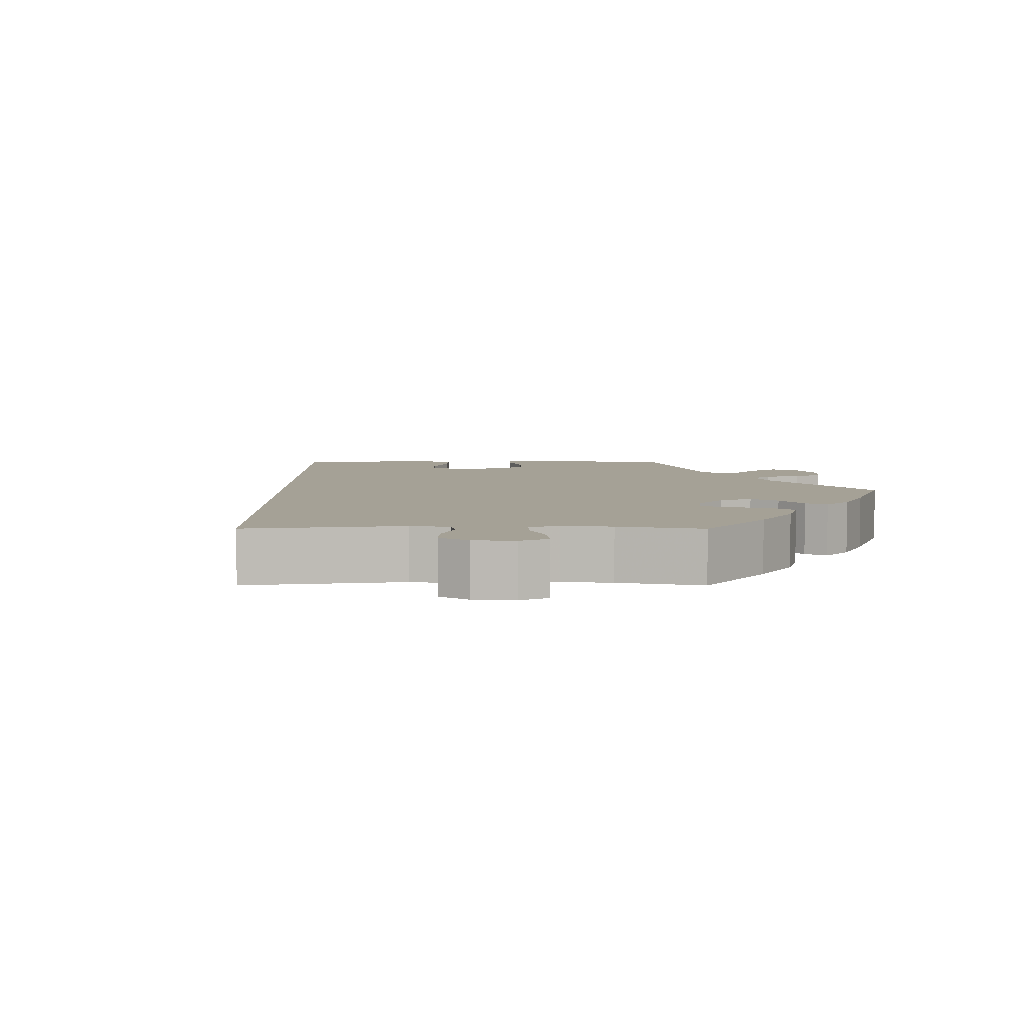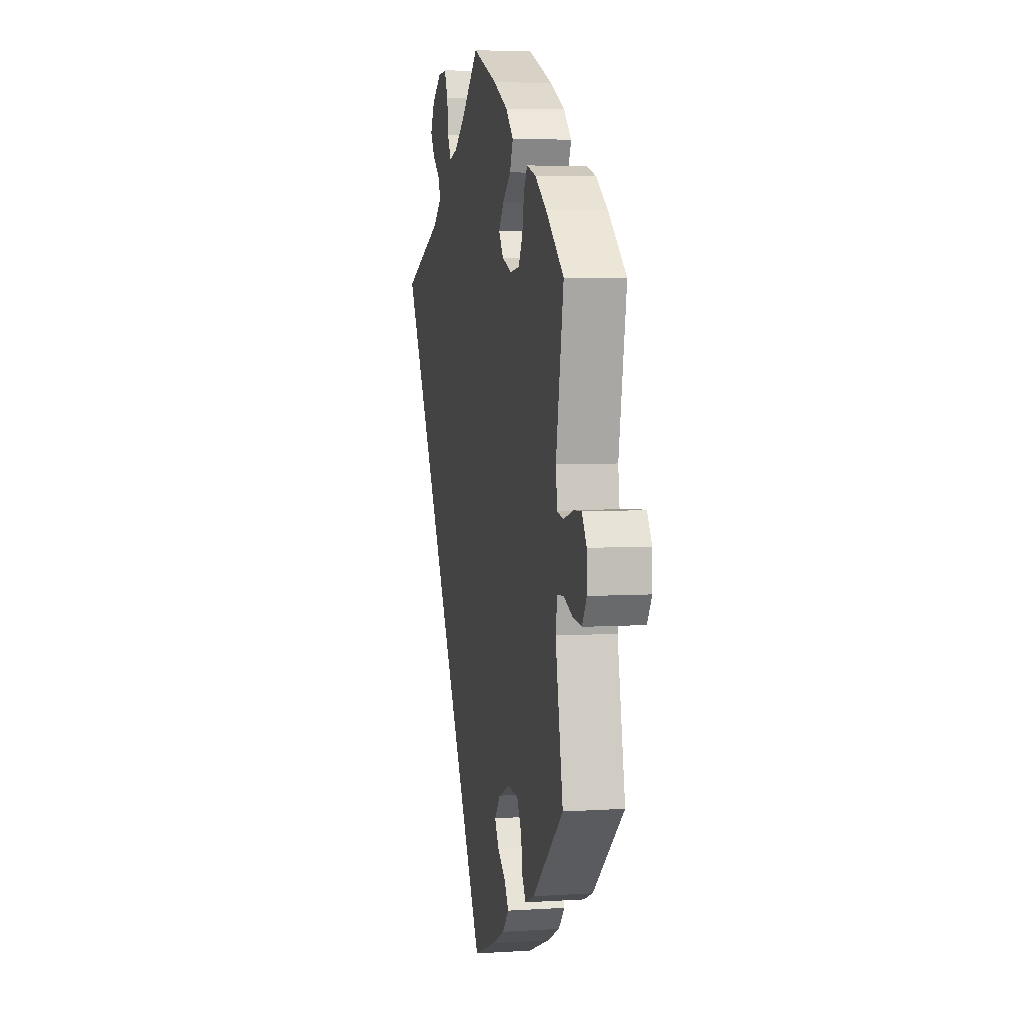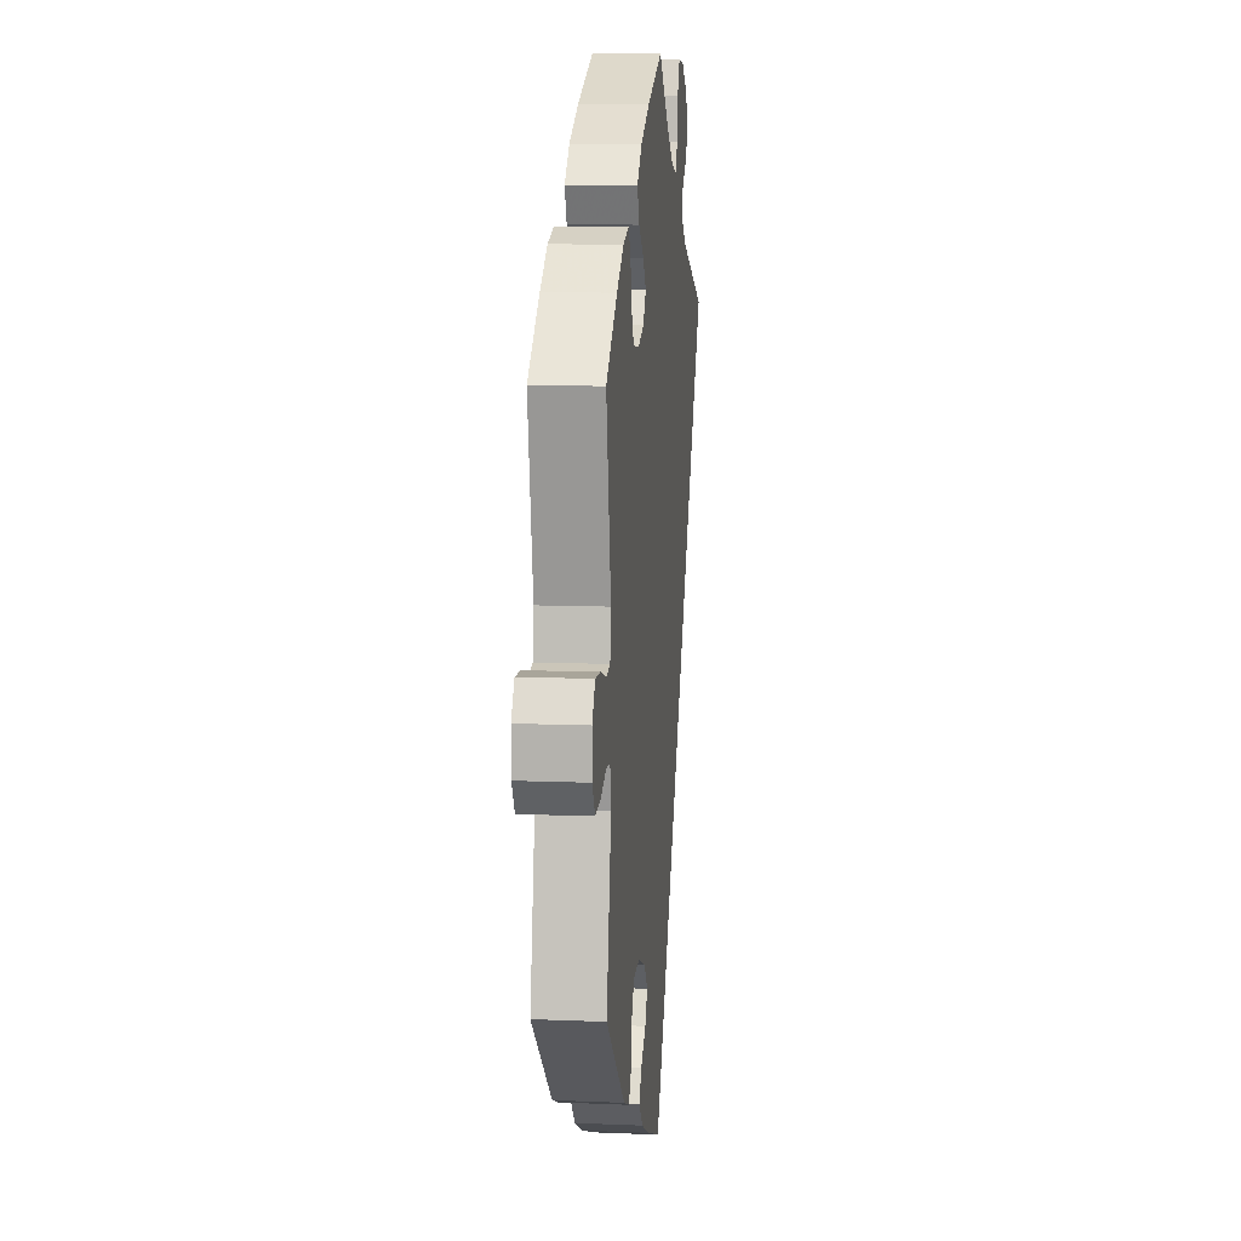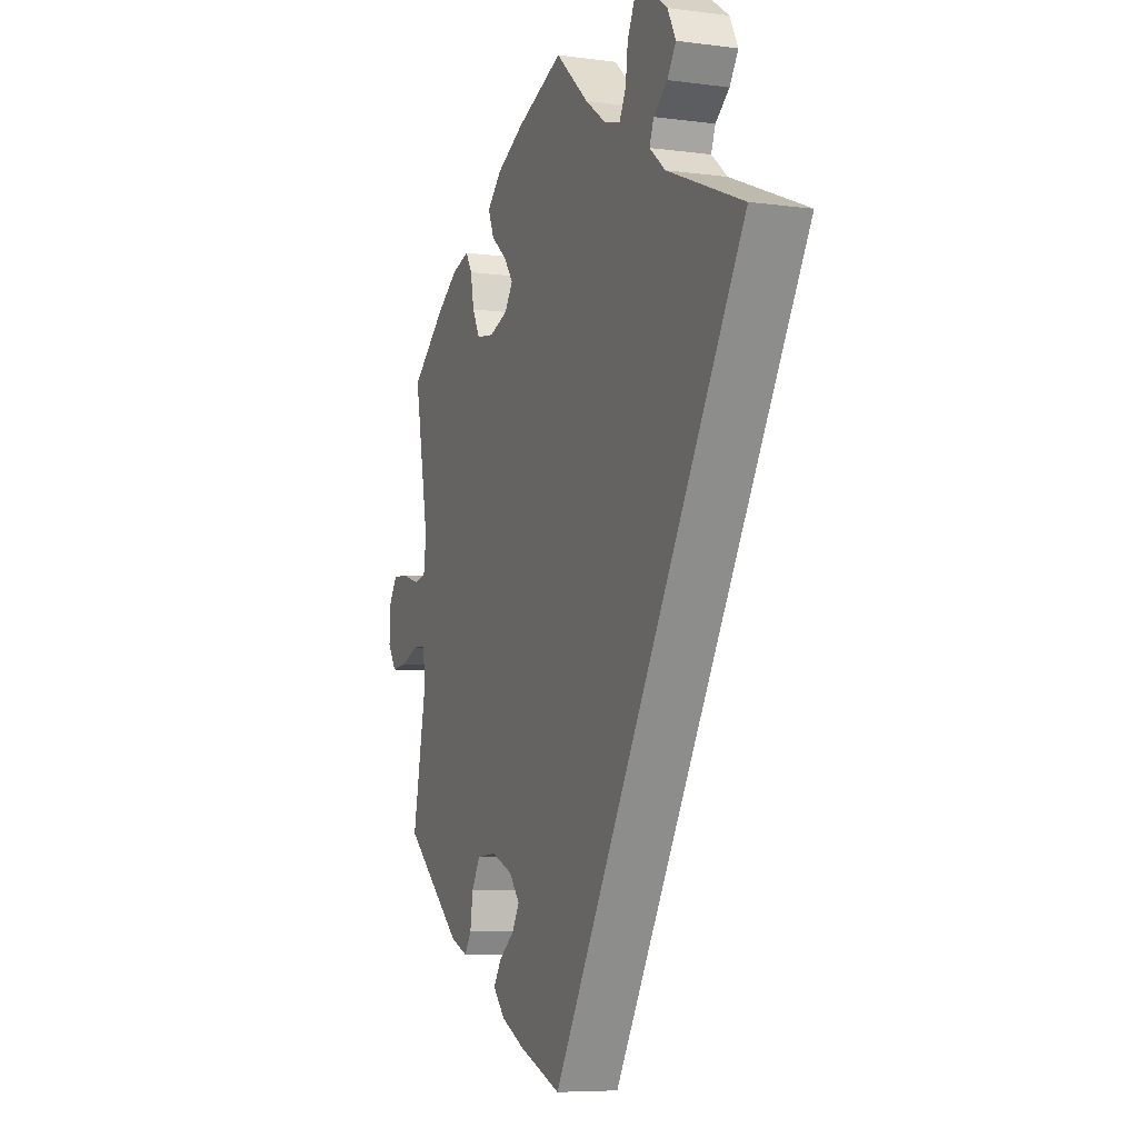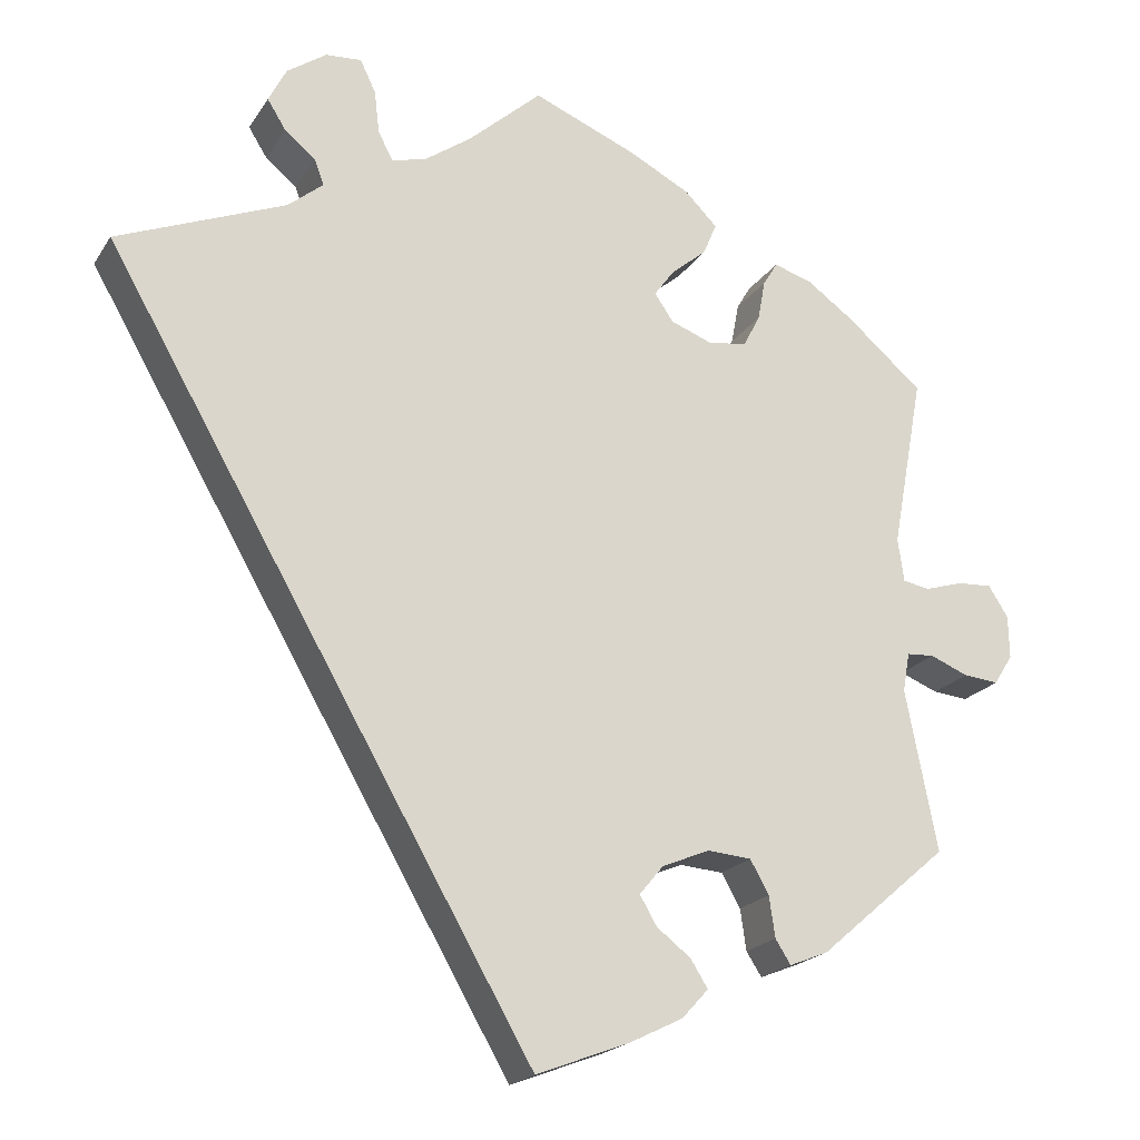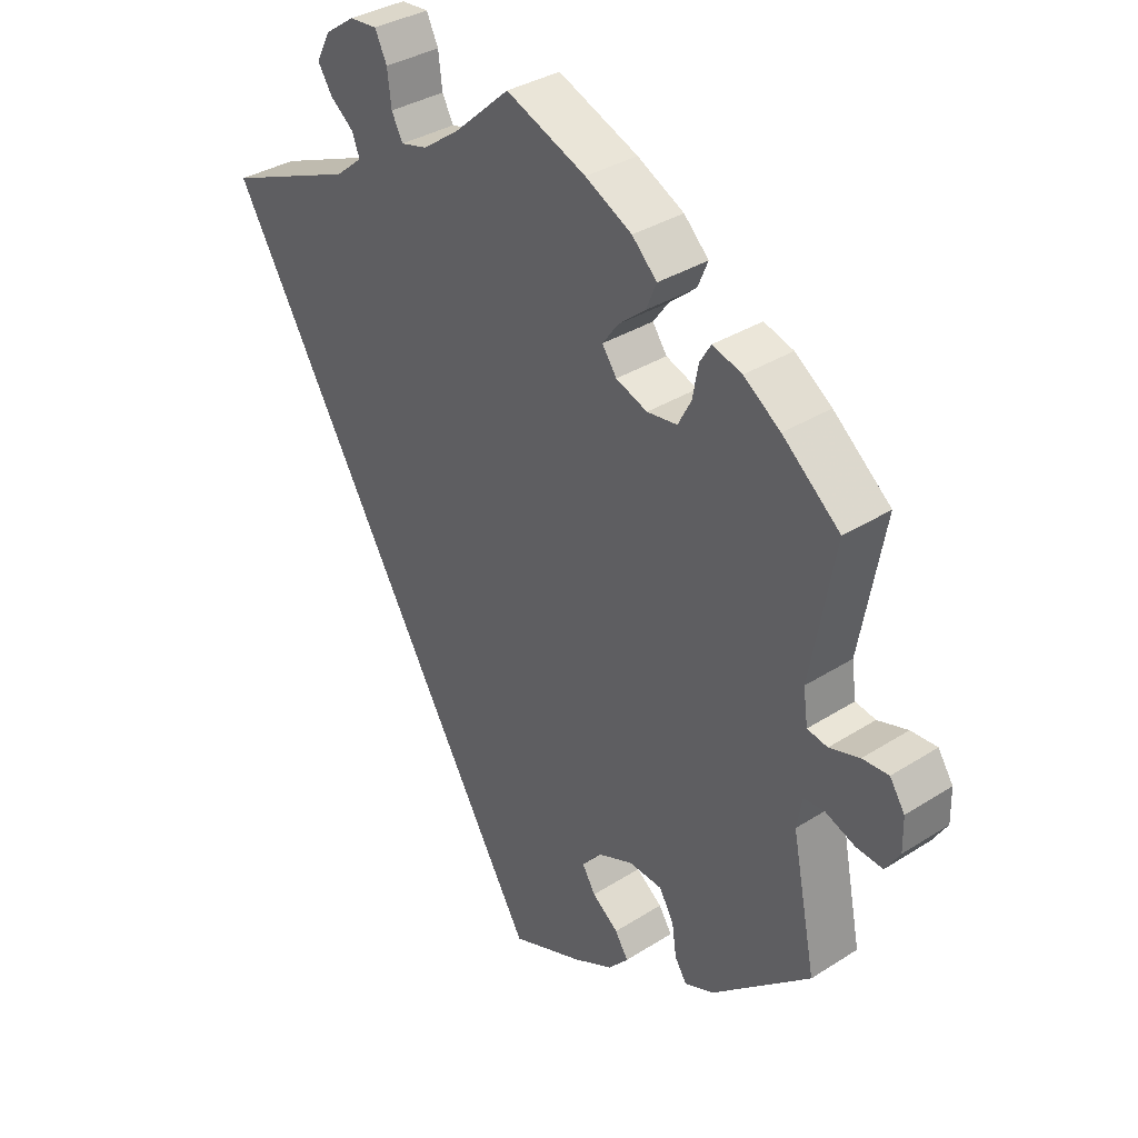
<metadata>
{"format":"obj","ext":"obj","renderer":"f3d","projection":"perspective","resolution":1024,"background":"white","views":[{"elev":6.0,"azim":-29.9,"up":"+Y"},{"elev":4.9,"azim":78.4,"up":"+Z"},{"elev":10.3,"azim":96.1,"up":"+Z"},{"elev":-6.7,"azim":-111.4,"up":"+Z"},{"elev":-20.2,"azim":-23.6,"up":"+Z"},{"elev":34.7,"azim":49.5,"up":"+Z"}]}
</metadata>
<code>
v -0.501 0.07 0.289
v -0.304 0.07 0.369
v -0.263 0.07 0.403
v -0.274 0.07 0.433
v -0.31 0.07 0.462
v -0.332 0.07 0.497
v -0.311 0.07 0.538
v -0.265 0.07 0.57
v -0.223 0.07 0.573
v -0.205 0.07 0.535
v -0.199 0.07 0.485
v -0.182 0.07 0.452
v -0.142 0.07 0.462
v -0.087 0.07 0.501
v -0.001 0.07 0.578
v 0.121 0.07 0.528
v 0.192 0.07 0.491
v 0.23 0.07 0.453
v 0.214 0.07 0.415
v 0.173 0.07 0.381
v 0.149 0.07 0.348
v 0.171 0.07 0.316
v 0.219 0.07 0.298
v 0.265 0.07 0.304
v 0.285 0.07 0.342
v 0.294 0.07 0.39
v 0.311 0.07 0.418
v 0.356 0.07 0.404
v 0.412 0.07 0.364
v 0.5 0.07 0.289
v 0.463 0.07 0.087
v 0.47 0.07 0.036
v 0.501 0.07 0.03
v 0.547 0.07 0.044
v 0.587 0.07 0.046
v 0.61 0.07 0.01
v 0.611 0.07 -0.04
v 0.589 0.07 -0.075
v 0.548 0.07 -0.071
v 0.503 0.07 -0.053
v 0.471 0.07 -0.055
v 0.463 0.07 -0.101
v 0.5 0.07 -0.289
v 0.349 0.07 -0.419
v 0.304 0.07 -0.437
v 0.286 0.07 -0.409
v 0.279 0.07 -0.361
v 0.257 0.07 -0.322
v 0.206 0.07 -0.318
v 0.15 0.07 -0.341
v 0.122 0.07 -0.375
v 0.142 0.07 -0.409
v 0.182 0.07 -0.44
v 0.202 0.07 -0.472
v 0.171 0.07 -0.506
v 0.11 0.07 -0.536
v 0 0.07 -0.578
v -0.501 0 0.289
v -0.304 0 0.369
v -0.263 0 0.403
v -0.274 0 0.433
v -0.31 0 0.462
v -0.332 0 0.497
v -0.311 0 0.538
v -0.265 0 0.57
v -0.223 0 0.573
v -0.205 0 0.535
v -0.199 0 0.485
v -0.182 0 0.452
v -0.142 0 0.462
v -0.087 0 0.501
v -0.001 0 0.578
v 0.121 0 0.528
v 0.192 0 0.491
v 0.23 0 0.453
v 0.214 0 0.415
v 0.173 0 0.381
v 0.149 0 0.348
v 0.171 0 0.316
v 0.219 0 0.298
v 0.265 0 0.304
v 0.285 0 0.342
v 0.294 0 0.39
v 0.311 0 0.418
v 0.356 0 0.404
v 0.412 0 0.364
v 0.5 0 0.289
v 0.463 0 0.087
v 0.47 0 0.036
v 0.501 0 0.03
v 0.547 0 0.044
v 0.587 0 0.046
v 0.61 0 0.01
v 0.611 0 -0.04
v 0.589 0 -0.075
v 0.548 0 -0.071
v 0.503 0 -0.053
v 0.471 0 -0.055
v 0.463 0 -0.101
v 0.5 0 -0.289
v 0.349 0 -0.419
v 0.304 0 -0.437
v 0.286 0 -0.409
v 0.279 0 -0.361
v 0.257 0 -0.322
v 0.206 0 -0.318
v 0.15 0 -0.341
v 0.122 0 -0.375
v 0.142 0 -0.409
v 0.182 0 -0.44
v 0.202 0 -0.472
v 0.171 0 -0.506
v 0.11 0 -0.536
v 0 0 -0.578
f 56 57 1 2
f 55 56 2 3
f 52 53 54 55
f 51 52 55
f 51 55 3 4
f 50 51 4
f 49 50 4
f 48 49 4
f 44 45 46 47
f 42 43 44 47
f 41 42 47 48
f 37 38 39 40
f 37 40 41
f 36 37 41
f 33 34 35 36
f 33 36 41
f 32 33 41 48
f 28 29 30 31
f 25 26 27 28
f 24 25 28 31
f 23 24 31 32
f 17 18 19 20
f 17 20 21
f 14 15 16 17
f 13 14 17 21
f 12 13 21 22
f 8 9 10 11
f 8 11 12
f 7 8 12
f 4 5 6 7
f 4 7 12
f 48 4 12 22
f 22 23 32 48
f 59 58 114 113
f 60 59 113 112
f 112 111 110 109
f 112 109 108
f 61 60 112 108
f 61 108 107
f 61 107 106
f 61 106 105
f 104 103 102 101
f 104 101 100 99
f 105 104 99 98
f 97 96 95 94
f 98 97 94
f 98 94 93
f 93 92 91 90
f 98 93 90
f 105 98 90 89
f 88 87 86 85
f 85 84 83 82
f 88 85 82 81
f 89 88 81 80
f 77 76 75 74
f 78 77 74
f 74 73 72 71
f 78 74 71 70
f 79 78 70 69
f 68 67 66 65
f 69 68 65
f 69 65 64
f 64 63 62 61
f 69 64 61
f 79 69 61 105
f 105 89 80 79
f 1 58 59 2
f 2 59 60 3
f 3 60 61 4
f 4 61 62 5
f 5 62 63 6
f 6 63 64 7
f 7 64 65 8
f 8 65 66 9
f 9 66 67 10
f 10 67 68 11
f 11 68 69 12
f 12 69 70 13
f 13 70 71 14
f 14 71 72 15
f 15 72 73 16
f 16 73 74 17
f 17 74 75 18
f 18 75 76 19
f 19 76 77 20
f 20 77 78 21
f 21 78 79 22
f 22 79 80 23
f 23 80 81 24
f 24 81 82 25
f 25 82 83 26
f 26 83 84 27
f 27 84 85 28
f 28 85 86 29
f 29 86 87 30
f 30 87 88 31
f 31 88 89 32
f 32 89 90 33
f 33 90 91 34
f 34 91 92 35
f 35 92 93 36
f 36 93 94 37
f 37 94 95 38
f 38 95 96 39
f 39 96 97 40
f 40 97 98 41
f 41 98 99 42
f 42 99 100 43
f 43 100 101 44
f 44 101 102 45
f 45 102 103 46
f 46 103 104 47
f 47 104 105 48
f 48 105 106 49
f 49 106 107 50
f 50 107 108 51
f 51 108 109 52
f 52 109 110 53
f 53 110 111 54
f 54 111 112 55
f 55 112 113 56
f 56 113 114 57
f 57 114 58 1

</code>
